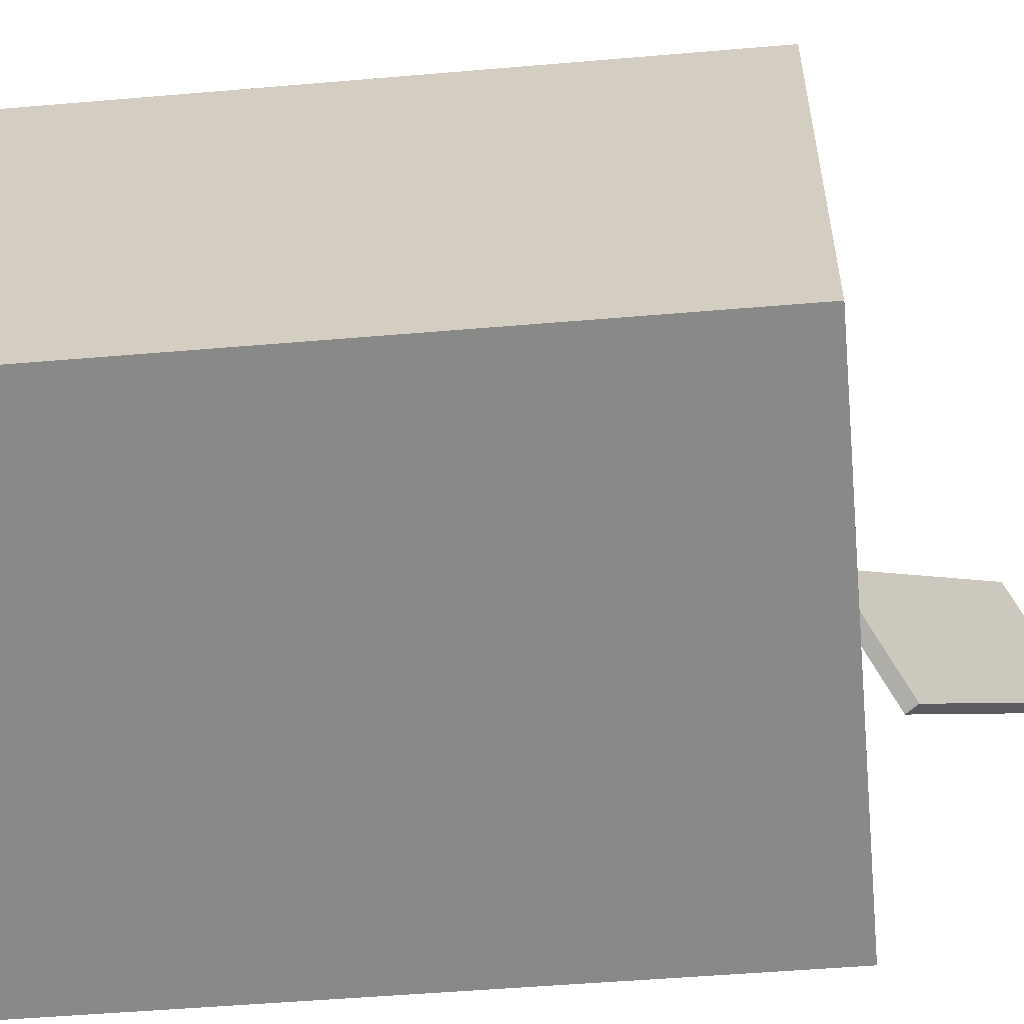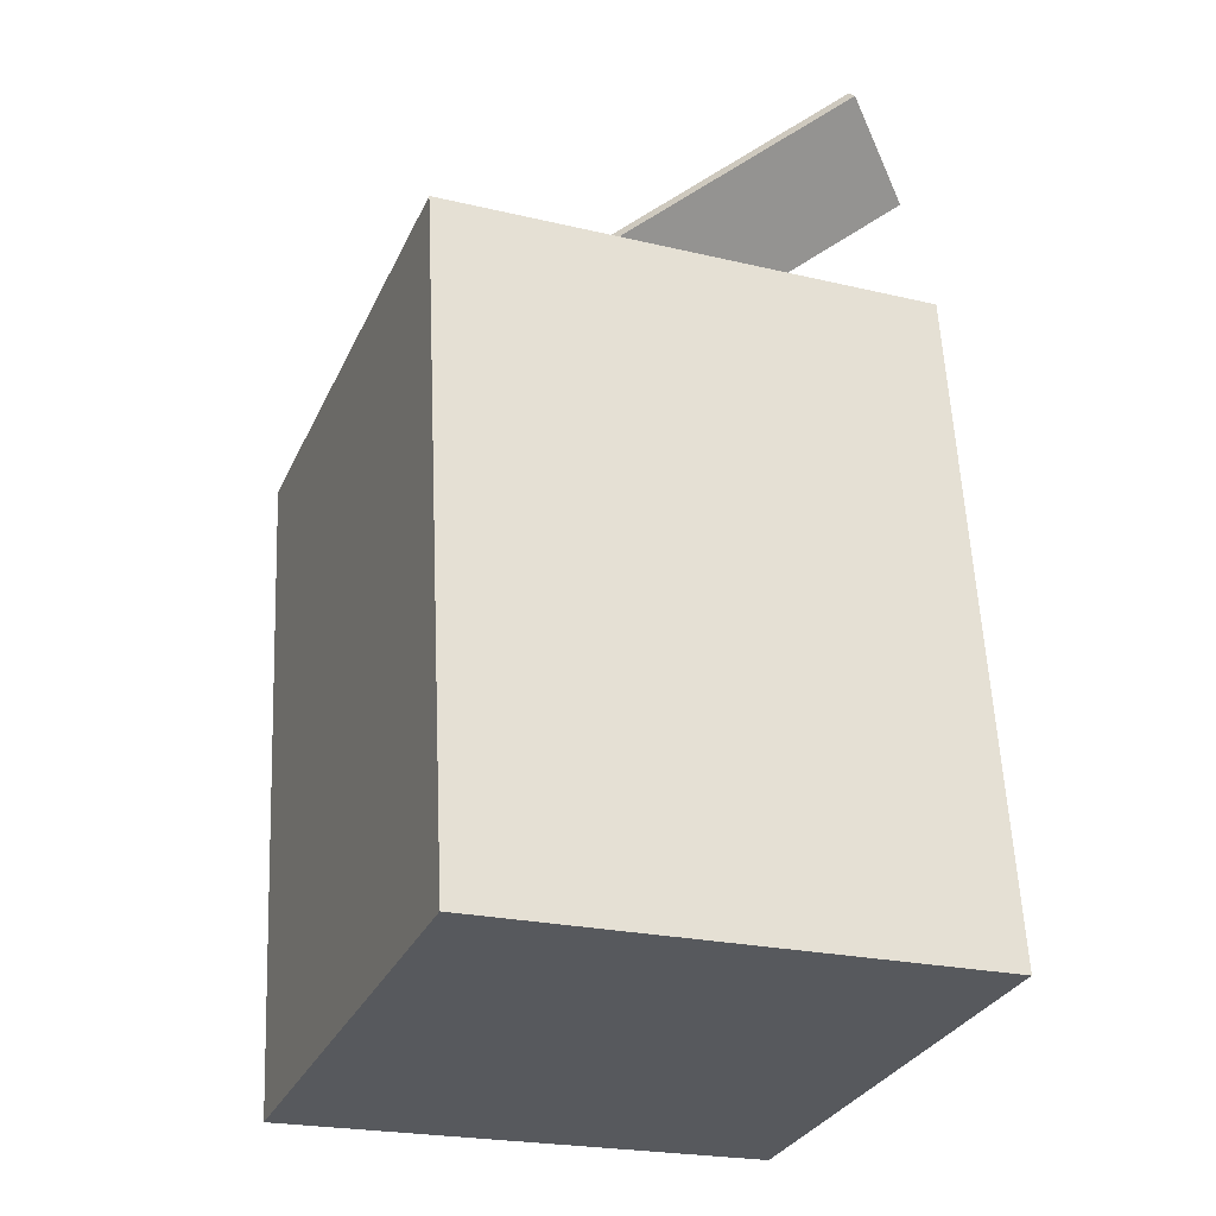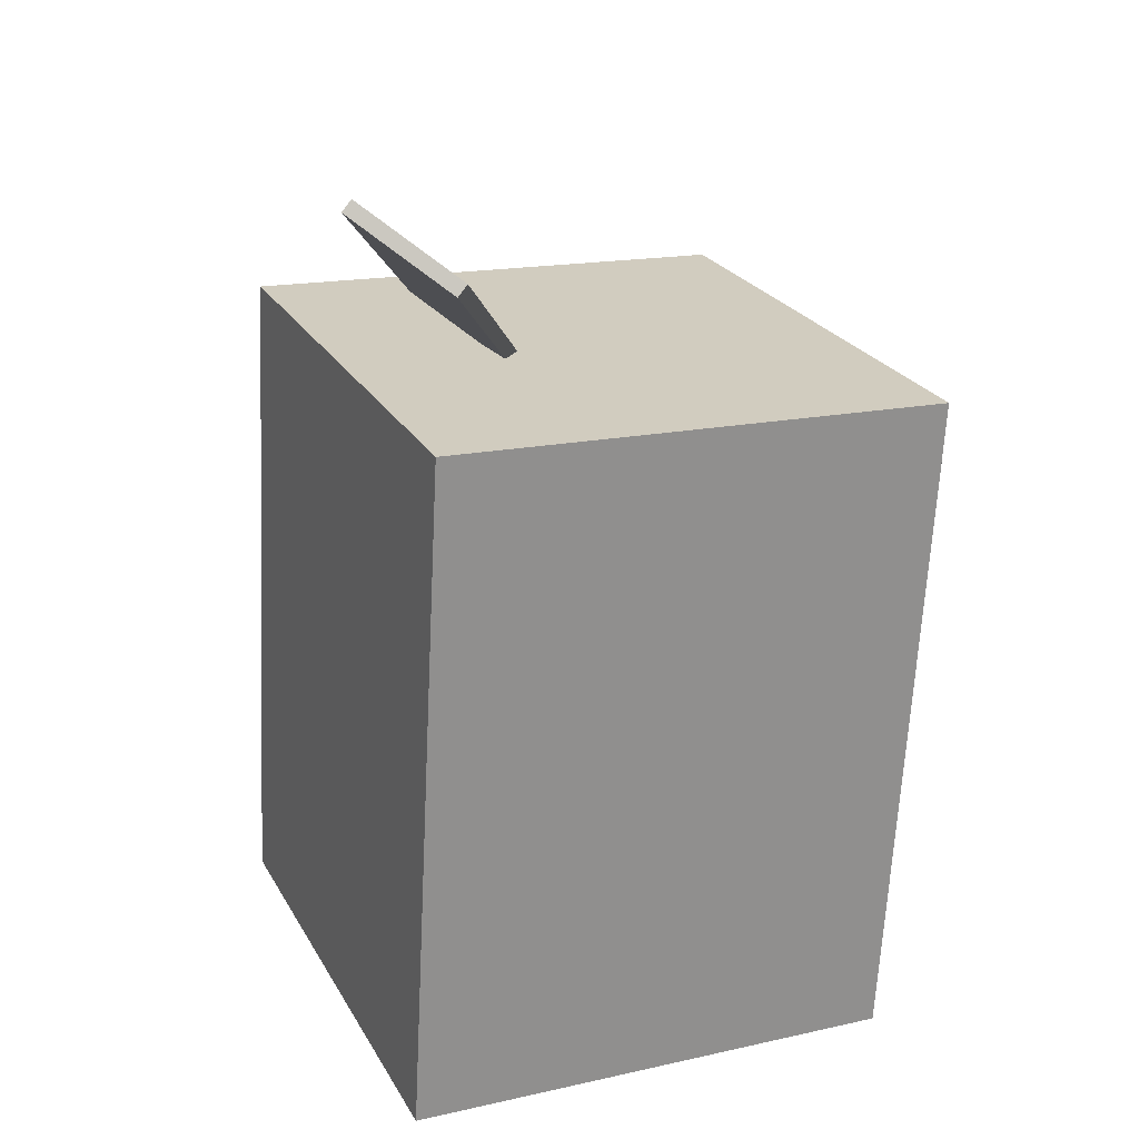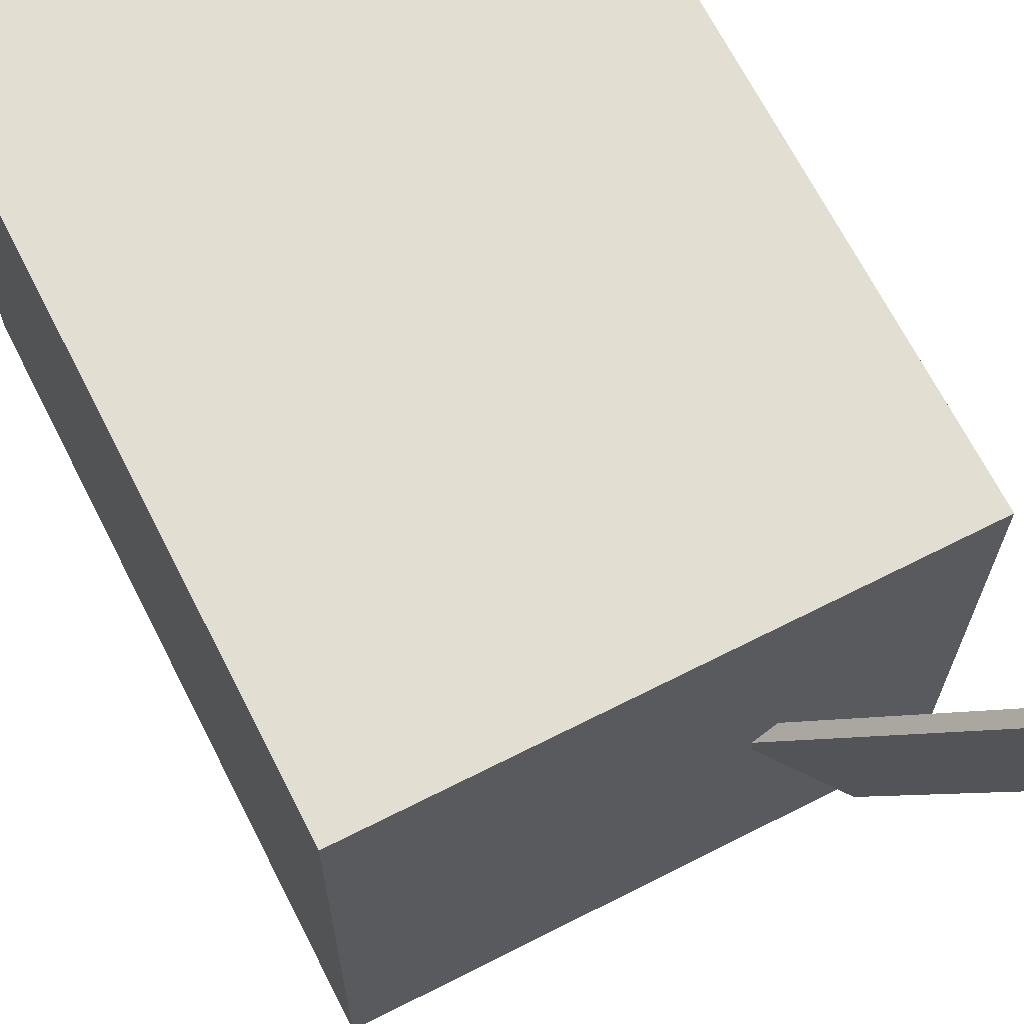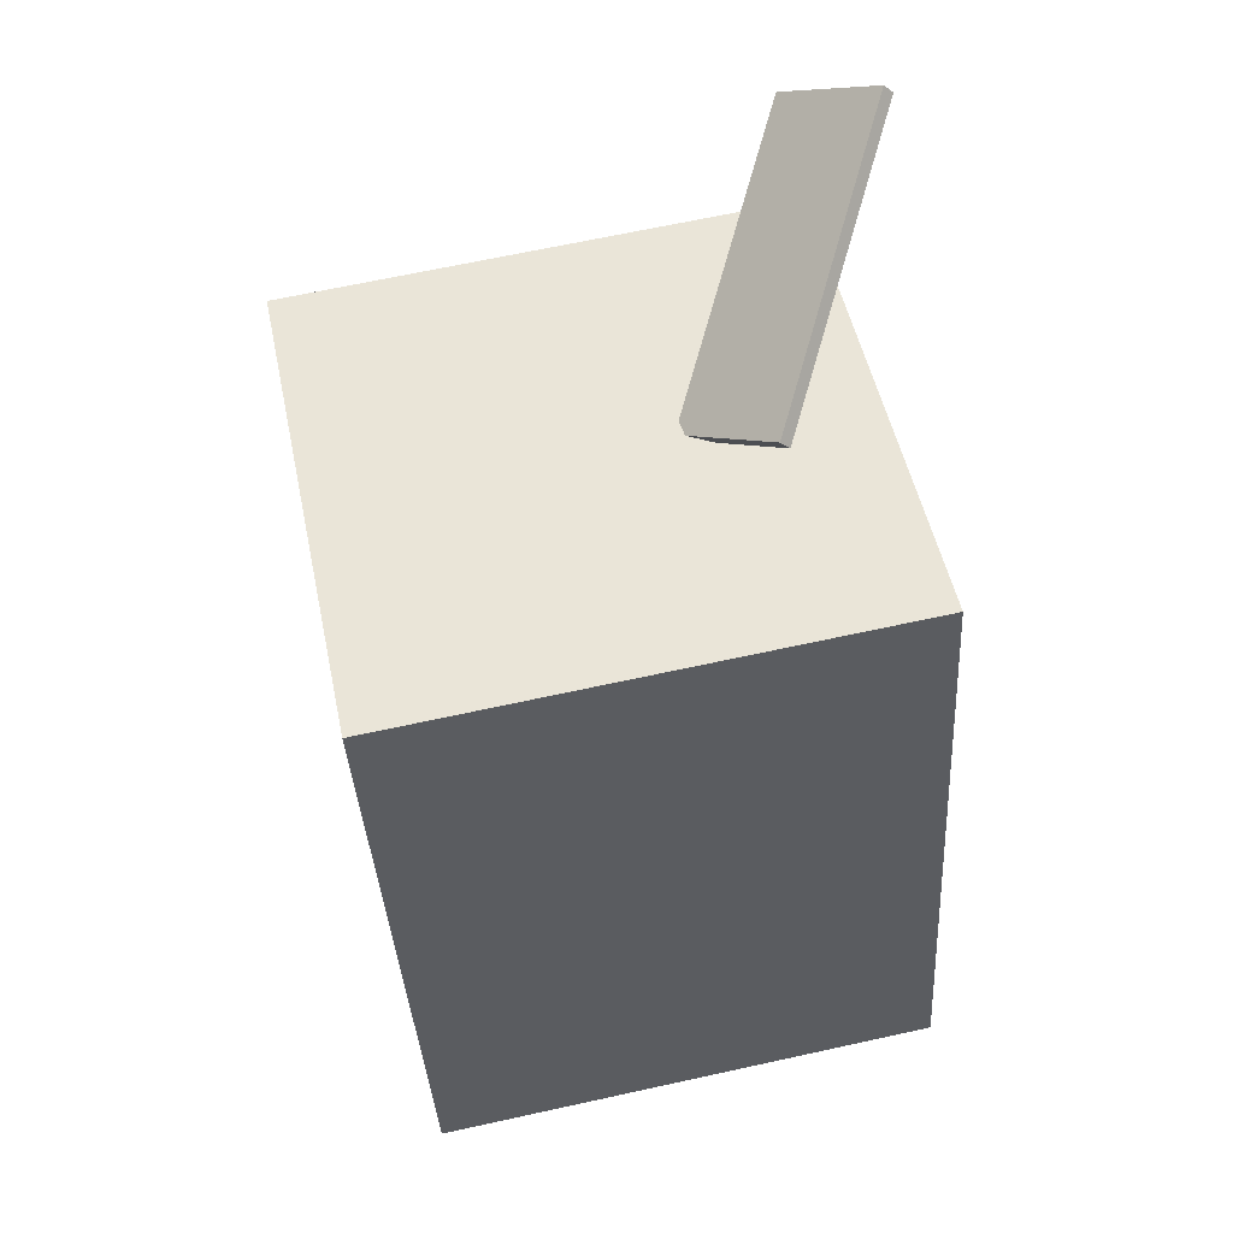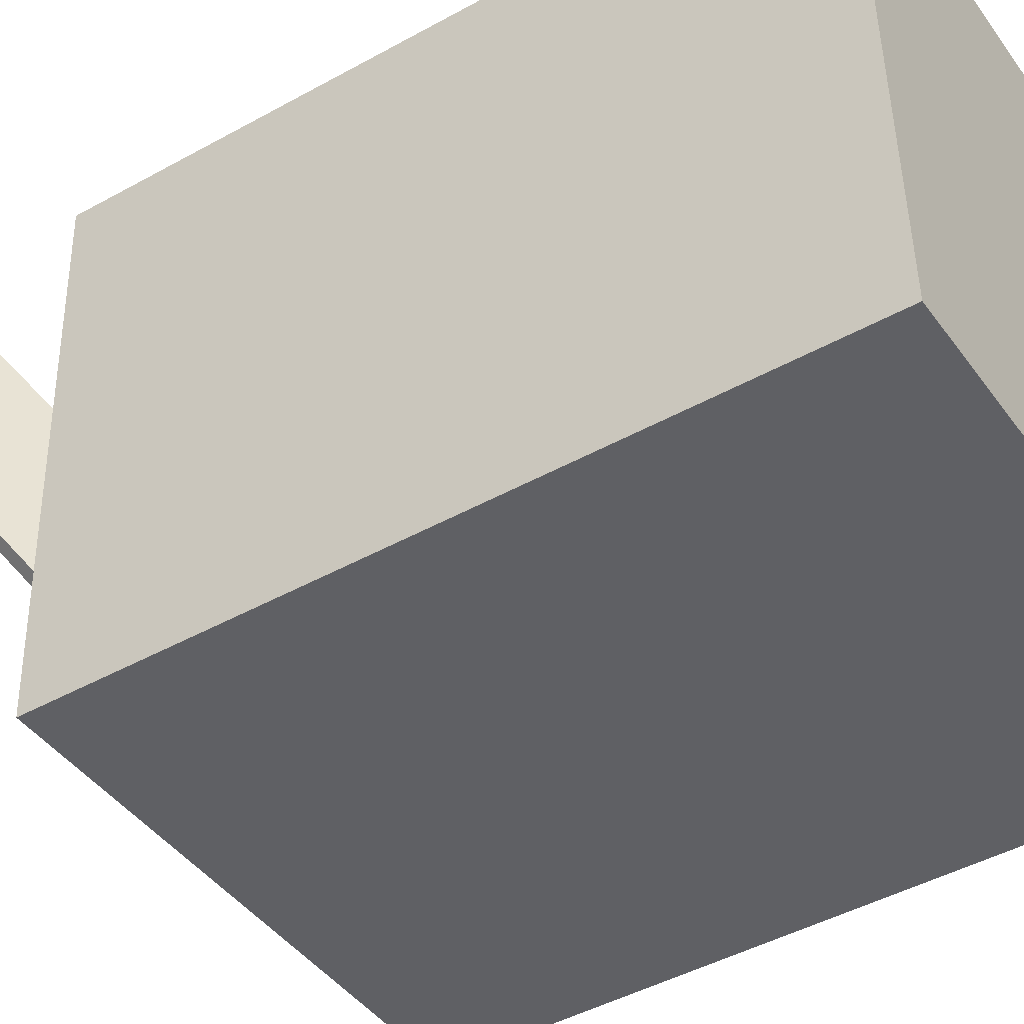
<metadata>
{"format":"obj","ext":"obj","renderer":"f3d","projection":"perspective","resolution":1024,"background":"white","views":[{"elev":-63.7,"azim":91.5,"up":"+Z"},{"elev":-26.8,"azim":-111.4,"up":"+Y"},{"elev":26.4,"azim":-23.2,"up":"+Y"},{"elev":66.4,"azim":149.2,"up":"+Z"},{"elev":49.3,"azim":168.7,"up":"+Y"},{"elev":-42.3,"azim":-61.0,"up":"+Z"}]}
</metadata>
<code>
v -0.06324 0.3167 -0.02038
v -0.1944 0.4722 0.2022
v -0.0724 0.3072 -0.01916
v -0.2035 0.4627 0.2034
v -0.1296 0.3708 -0.09725
v -0.2607 0.5263 0.1253
v -0.1387 0.3613 -0.09603
v -0.2698 0.5168 0.1265
f 1.0 7.0 5.0
f 1.0 3.0 7.0
f 1.0 4.0 3.0
f 1.0 2.0 4.0
f 3.0 8.0 7.0
f 3.0 4.0 8.0
f 5.0 7.0 8.0
f 5.0 8.0 6.0
f 1.0 5.0 6.0
f 1.0 6.0 2.0
f 2.0 6.0 8.0
f 2.0 8.0 4.0
v -0.2769 -0.3074 -0.2409
v -0.2727 -0.2956 0.2341
v -0.2345 0.3276 -0.2571
v -0.2303 0.3394 0.218
v 0.1966 -0.3391 -0.2444
v 0.2008 -0.3273 0.2307
v 0.239 0.2959 -0.2605
v 0.2432 0.3077 0.2146
f 9.0 15.0 13.0
f 9.0 11.0 15.0
f 9.0 12.0 11.0
f 9.0 10.0 12.0
f 11.0 16.0 15.0
f 11.0 12.0 16.0
f 13.0 15.0 16.0
f 13.0 16.0 14.0
f 9.0 13.0 14.0
f 9.0 14.0 10.0
f 10.0 14.0 16.0
f 10.0 16.0 12.0

</code>
